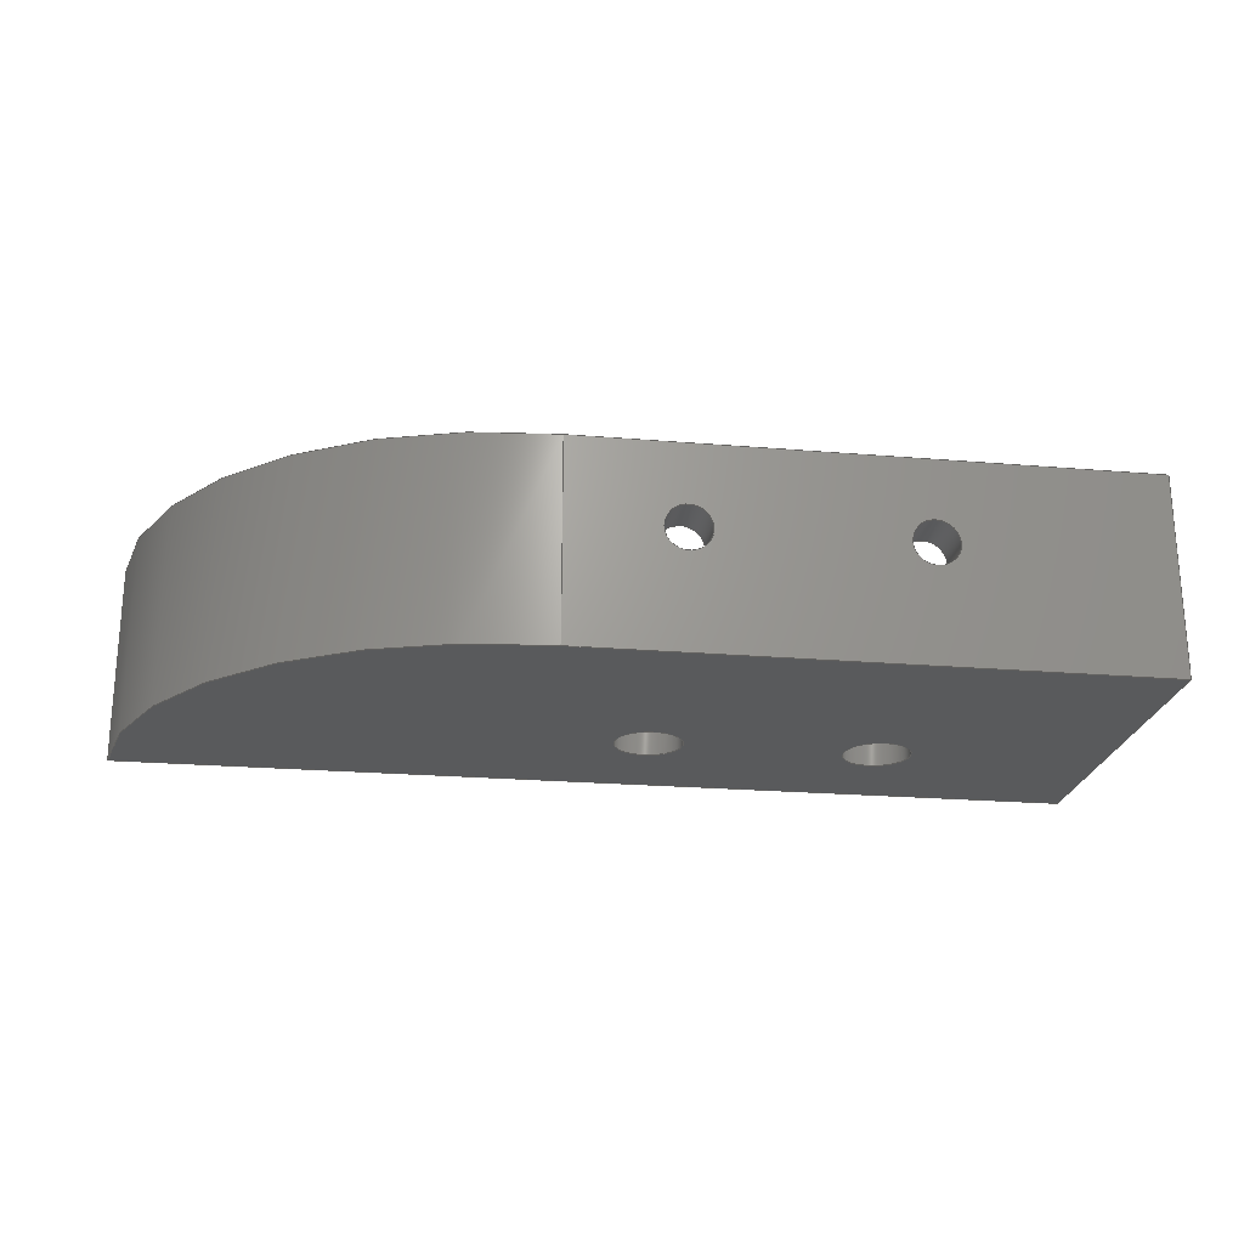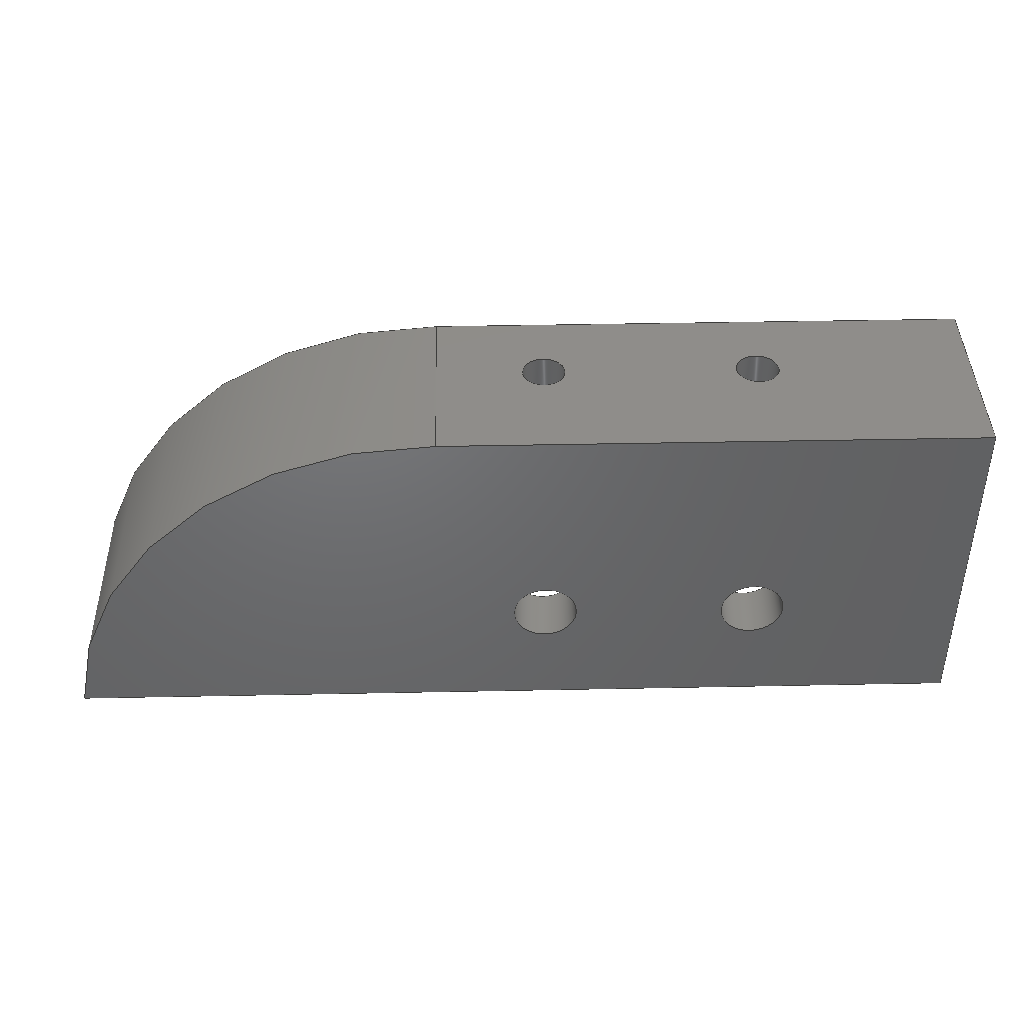
<metadata>
{"format":"step","ext":"stp","renderer":"f3d","projection":"perspective","resolution":1024,"background":"white","views":[{"elev":-22.7,"azim":171.8,"up":"+Z"},{"elev":41.8,"azim":178.6,"up":"+Y"}]}
</metadata>
<code>
ISO-10303-21;
DATA;
#1=APPLICATION_CONTEXT('automotive design');
#2=APPLICATION_PROTOCOL_DEFINITION('International Standard','automotive_design',2001,#1);
#3=PRODUCT_CONTEXT('',#1,'mechanical');
#4=PRODUCT('pieza_antena_recta_v3_der','pieza_antena_recta_v3_der',$,(#3));
#5=PRODUCT_RELATED_PRODUCT_CATEGORY('part',$,(#4));
#6=PRODUCT_DEFINITION_FORMATION('',$,#4);
#7=PRODUCT_DEFINITION_CONTEXT('part definition',#1,'design');
#8=PRODUCT_DEFINITION('',$,#6,#7);
#9=(NAMED_UNIT(*)PLANE_ANGLE_UNIT()SI_UNIT($,.RADIAN.));
#10=DIMENSIONAL_EXPONENTS(0,0,0,0,0,0,0);
#11=PLANE_ANGLE_MEASURE_WITH_UNIT(PLANE_ANGLE_MEASURE(0.01745),#9);
#12=(CONVERSION_BASED_UNIT('DEGREE',#11)NAMED_UNIT(#10)PLANE_ANGLE_UNIT());
#13=(NAMED_UNIT(*)SI_UNIT($,.STERADIAN.)SOLID_ANGLE_UNIT());
#14=(LENGTH_UNIT()NAMED_UNIT(*)SI_UNIT(.MILLI.,.METRE.));
#15=UNCERTAINTY_MEASURE_WITH_UNIT(LENGTH_MEASURE(0.01),#14,'DISTANCE_ACCURACY_VALUE','');
#16=(GEOMETRIC_REPRESENTATION_CONTEXT(3)GLOBAL_UNCERTAINTY_ASSIGNED_CONTEXT((#15))GLOBAL_UNIT_ASSIGNED_CONTEXT((#12,#13,#14))REPRESENTATION_CONTEXT('None','None'));
#17=AXIS2_PLACEMENT_3D('',#18,#19,#20);
#18=CARTESIAN_POINT('',(0,0,0));
#19=DIRECTION('',(0,0,1));
#20=DIRECTION('',(1,0,0));
#21=SHAPE_REPRESENTATION('',(#17),#16);
#22=PRODUCT_DEFINITION_SHAPE('','',#8);
#23=SHAPE_DEFINITION_REPRESENTATION(#22,#21);
#24=(NAMED_UNIT(*)PLANE_ANGLE_UNIT()SI_UNIT($,.RADIAN.));
#25=DIMENSIONAL_EXPONENTS(0,0,0,0,0,0,0);
#26=PLANE_ANGLE_MEASURE_WITH_UNIT(PLANE_ANGLE_MEASURE(0.01745),#24);
#27=(CONVERSION_BASED_UNIT('DEGREE',#26)NAMED_UNIT(#25)PLANE_ANGLE_UNIT());
#28=(NAMED_UNIT(*)SI_UNIT($,.STERADIAN.)SOLID_ANGLE_UNIT());
#29=(LENGTH_UNIT()NAMED_UNIT(*)SI_UNIT(.MILLI.,.METRE.));
#30=UNCERTAINTY_MEASURE_WITH_UNIT(LENGTH_MEASURE(1e-06),#29,'DISTANCE_ACCURACY_VALUE','');
#31=(GEOMETRIC_REPRESENTATION_CONTEXT(3)GLOBAL_UNCERTAINTY_ASSIGNED_CONTEXT((#30))GLOBAL_UNIT_ASSIGNED_CONTEXT((#27,#28,#29))REPRESENTATION_CONTEXT('','3D'));
#32=CARTESIAN_POINT('',(12.8,-0.7301,0));
#33=DIRECTION('',(0,0,1));
#34=DIRECTION('',(0.03861,-0.9993,0));
#35=AXIS2_PLACEMENT_3D('',#32,#33,#34);
#36=CYLINDRICAL_SURFACE('',#35,7.736);
#37=CARTESIAN_POINT('',(12.5,7,1.3));
#38=VERTEX_POINT('',#37);
#39=CARTESIAN_POINT('',(20.5,-1.335e-32,1.3));
#40=VERTEX_POINT('',#39);
#41=CARTESIAN_POINT('',(12.8,-0.7301,1.3));
#42=DIRECTION('',(5.203e-33,4.933e-34,-1));
#43=DIRECTION('',(-0.9955,-0.09438,-5.227e-33));
#44=AXIS2_PLACEMENT_3D('',#41,#42,#43);
#45=CIRCLE('',#44,7.736);
#46=EDGE_CURVE('',#38,#40,#45,.T.);
#47=ORIENTED_EDGE('',*,*,#46,.T.);
#48=CARTESIAN_POINT('',(20.5,9.298e-15,4.5));
#49=VERTEX_POINT('',#48);
#50=CARTESIAN_POINT('',(20.5,9.298e-15,1.3));
#51=DIRECTION('',(0,0,1));
#52=VECTOR('',#51,3.2);
#53=LINE('',#50,#52);
#54=EDGE_CURVE('',#40,#49,#53,.T.);
#55=ORIENTED_EDGE('',*,*,#54,.T.);
#56=CARTESIAN_POINT('',(12.5,7,4.5));
#57=VERTEX_POINT('',#56);
#58=CARTESIAN_POINT('',(12.8,-0.7301,4.5));
#59=DIRECTION('',(0,0,1));
#60=DIRECTION('',(0.03861,-0.9993,0));
#61=AXIS2_PLACEMENT_3D('',#58,#59,#60);
#62=CIRCLE('',#61,7.736);
#63=EDGE_CURVE('',#49,#57,#62,.T.);
#64=ORIENTED_EDGE('',*,*,#63,.T.);
#65=CARTESIAN_POINT('',(12.5,7,1.3));
#66=DIRECTION('',(0,0,1));
#67=VECTOR('',#66,3.2);
#68=LINE('',#65,#67);
#69=EDGE_CURVE('',#38,#57,#68,.T.);
#70=ORIENTED_EDGE('',*,*,#69,.F.);
#71=EDGE_LOOP('',(#47,#55,#64,#70));
#72=FACE_OUTER_BOUND('',#71,.T.);
#73=ADVANCED_FACE('',(#72),#36,.F.);
#74=CARTESIAN_POINT('',(12.62,-0.9277,0));
#75=DIRECTION('',(0,0,1));
#76=DIRECTION('',(-0.01342,0.9999,0));
#77=AXIS2_PLACEMENT_3D('',#74,#75,#76);
#78=CYLINDRICAL_SURFACE('',#77,8.928);
#79=CARTESIAN_POINT('',(12.5,8,4.5));
#80=VERTEX_POINT('',#79);
#81=CARTESIAN_POINT('',(21.5,7.789e-16,4.5));
#82=VERTEX_POINT('',#81);
#83=CARTESIAN_POINT('',(12.62,-0.9277,4.5));
#84=DIRECTION('',(0,0,-1));
#85=DIRECTION('',(-0.01342,0.9999,0));
#86=AXIS2_PLACEMENT_3D('',#83,#84,#85);
#87=CIRCLE('',#86,8.928);
#88=EDGE_CURVE('',#80,#82,#87,.T.);
#89=ORIENTED_EDGE('',*,*,#88,.T.);
#90=CARTESIAN_POINT('',(21.5,7.789e-16,0));
#91=VERTEX_POINT('',#90);
#92=CARTESIAN_POINT('',(21.5,7.789e-16,0));
#93=DIRECTION('',(0,0,1));
#94=VECTOR('',#93,4.5);
#95=LINE('',#92,#94);
#96=EDGE_CURVE('',#91,#82,#95,.T.);
#97=ORIENTED_EDGE('',*,*,#96,.F.);
#98=CARTESIAN_POINT('',(12.5,8,0));
#99=VERTEX_POINT('',#98);
#100=CARTESIAN_POINT('',(12.62,-0.9277,0));
#101=DIRECTION('',(0,0,-1));
#102=DIRECTION('',(-0.01342,0.9999,0));
#103=AXIS2_PLACEMENT_3D('',#100,#101,#102);
#104=CIRCLE('',#103,8.928);
#105=EDGE_CURVE('',#99,#91,#104,.T.);
#106=ORIENTED_EDGE('',*,*,#105,.F.);
#107=CARTESIAN_POINT('',(12.5,8,0));
#108=DIRECTION('',(0,0,1));
#109=VECTOR('',#108,4.5);
#110=LINE('',#107,#109);
#111=EDGE_CURVE('',#99,#80,#110,.T.);
#112=ORIENTED_EDGE('',*,*,#111,.T.);
#113=EDGE_LOOP('',(#89,#97,#106,#112));
#114=FACE_OUTER_BOUND('',#113,.T.);
#115=ADVANCED_FACE('',(#114),#78,.T.);
#116=CARTESIAN_POINT('',(6.25,3.5,1.3));
#117=DIRECTION('',(0,0,1));
#118=DIRECTION('',(1,0,0));
#119=AXIS2_PLACEMENT_3D('',#116,#117,#118);
#120=PLANE('',#119);
#121=CARTESIAN_POINT('',(0,7,1.3));
#122=VERTEX_POINT('',#121);
#123=CARTESIAN_POINT('',(0,7,1.3));
#124=DIRECTION('',(1,0,0));
#125=VECTOR('',#124,12.5);
#126=LINE('',#123,#125);
#127=EDGE_CURVE('',#122,#38,#126,.T.);
#128=ORIENTED_EDGE('',*,*,#127,.F.);
#129=CARTESIAN_POINT('',(0,0,1.3));
#130=VERTEX_POINT('',#129);
#131=CARTESIAN_POINT('',(0,0,1.3));
#132=DIRECTION('',(0,1,0));
#133=VECTOR('',#132,7);
#134=LINE('',#131,#133);
#135=EDGE_CURVE('',#130,#122,#134,.T.);
#136=ORIENTED_EDGE('',*,*,#135,.F.);
#137=CARTESIAN_POINT('',(20.5,0,1.3));
#138=DIRECTION('',(-1,0,0));
#139=VECTOR('',#138,20.5);
#140=LINE('',#137,#139);
#141=EDGE_CURVE('',#40,#130,#140,.T.);
#142=ORIENTED_EDGE('',*,*,#141,.F.);
#143=ORIENTED_EDGE('',*,*,#46,.F.);
#144=EDGE_LOOP('',(#128,#136,#142,#143));
#145=FACE_OUTER_BOUND('',#144,.T.);
#146=CARTESIAN_POINT('',(5.75,2.75,1.3));
#147=VERTEX_POINT('',#146);
#148=CARTESIAN_POINT('',(5,2.75,1.3));
#149=DIRECTION('',(0,0,-1));
#150=DIRECTION('',(-1,0,0));
#151=AXIS2_PLACEMENT_3D('',#148,#149,#150);
#152=CIRCLE('',#151,0.75);
#153=EDGE_CURVE('',#147,#147,#152,.T.);
#154=ORIENTED_EDGE('',*,*,#153,.T.);
#155=EDGE_LOOP('',(#154));
#156=FACE_BOUND('',#155,.T.);
#157=CARTESIAN_POINT('',(10.75,2.75,1.3));
#158=VERTEX_POINT('',#157);
#159=CARTESIAN_POINT('',(10,2.75,1.3));
#160=DIRECTION('',(0,0,-1));
#161=DIRECTION('',(-1,0,0));
#162=AXIS2_PLACEMENT_3D('',#159,#160,#161);
#163=CIRCLE('',#162,0.75);
#164=EDGE_CURVE('',#158,#158,#163,.T.);
#165=ORIENTED_EDGE('',*,*,#164,.T.);
#166=EDGE_LOOP('',(#165));
#167=FACE_BOUND('',#166,.T.);
#168=ADVANCED_FACE('',(#145,#156,#167),#120,.T.);
#169=CARTESIAN_POINT('',(10,2.75,1));
#170=DIRECTION('',(0,0,-1));
#171=DIRECTION('',(-1,0,0));
#172=AXIS2_PLACEMENT_3D('',#169,#170,#171);
#173=CYLINDRICAL_SURFACE('',#172,0.75);
#174=ORIENTED_EDGE('',*,*,#164,.F.);
#175=EDGE_LOOP('',(#174));
#176=FACE_OUTER_BOUND('',#175,.T.);
#177=CARTESIAN_POINT('',(10.75,2.75,0));
#178=VERTEX_POINT('',#177);
#179=CARTESIAN_POINT('',(10,2.75,0));
#180=DIRECTION('',(0,0,1));
#181=DIRECTION('',(-1,0,0));
#182=AXIS2_PLACEMENT_3D('',#179,#180,#181);
#183=CIRCLE('',#182,0.75);
#184=EDGE_CURVE('',#178,#178,#183,.T.);
#185=ORIENTED_EDGE('',*,*,#184,.F.);
#186=EDGE_LOOP('',(#185));
#187=FACE_BOUND('',#186,.T.);
#188=ADVANCED_FACE('',(#176,#187),#173,.F.);
#189=CARTESIAN_POINT('',(5,2.75,1));
#190=DIRECTION('',(0,0,-1));
#191=DIRECTION('',(-1,0,0));
#192=AXIS2_PLACEMENT_3D('',#189,#190,#191);
#193=CYLINDRICAL_SURFACE('',#192,0.75);
#194=ORIENTED_EDGE('',*,*,#153,.F.);
#195=EDGE_LOOP('',(#194));
#196=FACE_OUTER_BOUND('',#195,.T.);
#197=CARTESIAN_POINT('',(5.75,2.75,0));
#198=VERTEX_POINT('',#197);
#199=CARTESIAN_POINT('',(5,2.75,0));
#200=DIRECTION('',(0,0,1));
#201=DIRECTION('',(-1,0,0));
#202=AXIS2_PLACEMENT_3D('',#199,#200,#201);
#203=CIRCLE('',#202,0.75);
#204=EDGE_CURVE('',#198,#198,#203,.T.);
#205=ORIENTED_EDGE('',*,*,#204,.F.);
#206=EDGE_LOOP('',(#205));
#207=FACE_BOUND('',#206,.T.);
#208=ADVANCED_FACE('',(#196,#207),#193,.F.);
#209=CARTESIAN_POINT('',(10,7,2.65));
#210=DIRECTION('',(0,1,0));
#211=DIRECTION('',(-1,0,0));
#212=AXIS2_PLACEMENT_3D('',#209,#210,#211);
#213=CYLINDRICAL_SURFACE('',#212,0.5);
#214=CARTESIAN_POINT('',(10.5,8,2.65));
#215=VERTEX_POINT('',#214);
#216=CARTESIAN_POINT('',(10,8,2.65));
#217=DIRECTION('',(0,-1,0));
#218=DIRECTION('',(-1,0,0));
#219=AXIS2_PLACEMENT_3D('',#216,#217,#218);
#220=CIRCLE('',#219,0.5);
#221=EDGE_CURVE('',#215,#215,#220,.T.);
#222=ORIENTED_EDGE('',*,*,#221,.F.);
#223=EDGE_LOOP('',(#222));
#224=FACE_OUTER_BOUND('',#223,.T.);
#225=CARTESIAN_POINT('',(10.5,7,2.65));
#226=VERTEX_POINT('',#225);
#227=CARTESIAN_POINT('',(10,7,2.65));
#228=DIRECTION('',(0,1,0));
#229=DIRECTION('',(-1,0,0));
#230=AXIS2_PLACEMENT_3D('',#227,#228,#229);
#231=CIRCLE('',#230,0.5);
#232=EDGE_CURVE('',#226,#226,#231,.T.);
#233=ORIENTED_EDGE('',*,*,#232,.F.);
#234=EDGE_LOOP('',(#233));
#235=FACE_BOUND('',#234,.T.);
#236=ADVANCED_FACE('',(#224,#235),#213,.F.);
#237=CARTESIAN_POINT('',(5,7,2.65));
#238=DIRECTION('',(0,1,0));
#239=DIRECTION('',(-1,0,0));
#240=AXIS2_PLACEMENT_3D('',#237,#238,#239);
#241=CYLINDRICAL_SURFACE('',#240,0.5);
#242=CARTESIAN_POINT('',(5.5,8,2.65));
#243=VERTEX_POINT('',#242);
#244=CARTESIAN_POINT('',(5,8,2.65));
#245=DIRECTION('',(0,-1,0));
#246=DIRECTION('',(-1,0,0));
#247=AXIS2_PLACEMENT_3D('',#244,#245,#246);
#248=CIRCLE('',#247,0.5);
#249=EDGE_CURVE('',#243,#243,#248,.T.);
#250=ORIENTED_EDGE('',*,*,#249,.F.);
#251=EDGE_LOOP('',(#250));
#252=FACE_OUTER_BOUND('',#251,.T.);
#253=CARTESIAN_POINT('',(5.5,7,2.65));
#254=VERTEX_POINT('',#253);
#255=CARTESIAN_POINT('',(5,7,2.65));
#256=DIRECTION('',(0,1,0));
#257=DIRECTION('',(-1,0,0));
#258=AXIS2_PLACEMENT_3D('',#255,#256,#257);
#259=CIRCLE('',#258,0.5);
#260=EDGE_CURVE('',#254,#254,#259,.T.);
#261=ORIENTED_EDGE('',*,*,#260,.F.);
#262=EDGE_LOOP('',(#261));
#263=FACE_BOUND('',#262,.T.);
#264=ADVANCED_FACE('',(#252,#263),#241,.F.);
#265=CARTESIAN_POINT('',(12.5,7,1));
#266=DIRECTION('',(0,-1,0));
#267=DIRECTION('',(0,0,-1));
#268=AXIS2_PLACEMENT_3D('',#265,#266,#267);
#269=PLANE('',#268);
#270=ORIENTED_EDGE('',*,*,#127,.T.);
#271=ORIENTED_EDGE('',*,*,#69,.T.);
#272=CARTESIAN_POINT('',(0,7,4.5));
#273=VERTEX_POINT('',#272);
#274=CARTESIAN_POINT('',(12.5,7,4.5));
#275=DIRECTION('',(-1,0,0));
#276=VECTOR('',#275,12.5);
#277=LINE('',#274,#276);
#278=EDGE_CURVE('',#57,#273,#277,.T.);
#279=ORIENTED_EDGE('',*,*,#278,.T.);
#280=CARTESIAN_POINT('',(0,7,1.3));
#281=DIRECTION('',(0,0,1));
#282=VECTOR('',#281,3.2);
#283=LINE('',#280,#282);
#284=EDGE_CURVE('',#122,#273,#283,.T.);
#285=ORIENTED_EDGE('',*,*,#284,.F.);
#286=EDGE_LOOP('',(#270,#271,#279,#285));
#287=FACE_OUTER_BOUND('',#286,.T.);
#288=ORIENTED_EDGE('',*,*,#232,.T.);
#289=EDGE_LOOP('',(#288));
#290=FACE_BOUND('',#289,.T.);
#291=ORIENTED_EDGE('',*,*,#260,.T.);
#292=EDGE_LOOP('',(#291));
#293=FACE_BOUND('',#292,.T.);
#294=ADVANCED_FACE('',(#287,#290,#293),#269,.T.);
#295=CARTESIAN_POINT('',(6.25,7.5,4.5));
#296=DIRECTION('',(0,0,1));
#297=DIRECTION('',(1,0,0));
#298=AXIS2_PLACEMENT_3D('',#295,#296,#297);
#299=PLANE('',#298);
#300=CARTESIAN_POINT('',(0,8,4.5));
#301=VERTEX_POINT('',#300);
#302=CARTESIAN_POINT('',(0,8,4.5));
#303=DIRECTION('',(1,0,0));
#304=VECTOR('',#303,12.5);
#305=LINE('',#302,#304);
#306=EDGE_CURVE('',#301,#80,#305,.T.);
#307=ORIENTED_EDGE('',*,*,#306,.F.);
#308=CARTESIAN_POINT('',(0,7,4.5));
#309=DIRECTION('',(0,1,0));
#310=VECTOR('',#309,1);
#311=LINE('',#308,#310);
#312=EDGE_CURVE('',#273,#301,#311,.T.);
#313=ORIENTED_EDGE('',*,*,#312,.F.);
#314=ORIENTED_EDGE('',*,*,#278,.F.);
#315=ORIENTED_EDGE('',*,*,#63,.F.);
#316=CARTESIAN_POINT('',(21.5,7.789e-16,4.5));
#317=DIRECTION('',(-1,0,0));
#318=VECTOR('',#317,1);
#319=LINE('',#316,#318);
#320=EDGE_CURVE('',#82,#49,#319,.T.);
#321=ORIENTED_EDGE('',*,*,#320,.F.);
#322=ORIENTED_EDGE('',*,*,#88,.F.);
#323=EDGE_LOOP('',(#307,#313,#314,#315,#321,#322));
#324=FACE_OUTER_BOUND('',#323,.T.);
#325=ADVANCED_FACE('',(#324),#299,.T.);
#326=CARTESIAN_POINT('',(0,0,0));
#327=DIRECTION('',(-1,0,0));
#328=DIRECTION('',(0,0,1));
#329=AXIS2_PLACEMENT_3D('',#326,#327,#328);
#330=PLANE('',#329);
#331=CARTESIAN_POINT('',(0,0,0));
#332=VERTEX_POINT('',#331);
#333=CARTESIAN_POINT('',(0,0,0));
#334=DIRECTION('',(0,0,1));
#335=VECTOR('',#334,1.3);
#336=LINE('',#333,#335);
#337=EDGE_CURVE('',#332,#130,#336,.T.);
#338=ORIENTED_EDGE('',*,*,#337,.T.);
#339=ORIENTED_EDGE('',*,*,#135,.T.);
#340=ORIENTED_EDGE('',*,*,#284,.T.);
#341=ORIENTED_EDGE('',*,*,#312,.T.);
#342=CARTESIAN_POINT('',(0,8,0));
#343=VERTEX_POINT('',#342);
#344=CARTESIAN_POINT('',(0,8,0));
#345=DIRECTION('',(0,0,1));
#346=VECTOR('',#345,4.5);
#347=LINE('',#344,#346);
#348=EDGE_CURVE('',#343,#301,#347,.T.);
#349=ORIENTED_EDGE('',*,*,#348,.F.);
#350=CARTESIAN_POINT('',(0,8,0));
#351=DIRECTION('',(0,-1,0));
#352=VECTOR('',#351,8);
#353=LINE('',#350,#352);
#354=EDGE_CURVE('',#343,#332,#353,.T.);
#355=ORIENTED_EDGE('',*,*,#354,.T.);
#356=EDGE_LOOP('',(#338,#339,#340,#341,#349,#355));
#357=FACE_OUTER_BOUND('',#356,.T.);
#358=ADVANCED_FACE('',(#357),#330,.T.);
#359=CARTESIAN_POINT('',(0,8,0));
#360=DIRECTION('',(0,1,0));
#361=DIRECTION('',(0,0,1));
#362=AXIS2_PLACEMENT_3D('',#359,#360,#361);
#363=PLANE('',#362);
#364=ORIENTED_EDGE('',*,*,#111,.F.);
#365=CARTESIAN_POINT('',(12.5,8,0));
#366=DIRECTION('',(-1,0,0));
#367=VECTOR('',#366,12.5);
#368=LINE('',#365,#367);
#369=EDGE_CURVE('',#99,#343,#368,.T.);
#370=ORIENTED_EDGE('',*,*,#369,.T.);
#371=ORIENTED_EDGE('',*,*,#348,.T.);
#372=ORIENTED_EDGE('',*,*,#306,.T.);
#373=EDGE_LOOP('',(#364,#370,#371,#372));
#374=FACE_OUTER_BOUND('',#373,.T.);
#375=ORIENTED_EDGE('',*,*,#221,.T.);
#376=EDGE_LOOP('',(#375));
#377=FACE_BOUND('',#376,.T.);
#378=ORIENTED_EDGE('',*,*,#249,.T.);
#379=EDGE_LOOP('',(#378));
#380=FACE_BOUND('',#379,.T.);
#381=ADVANCED_FACE('',(#374,#377,#380),#363,.T.);
#382=CARTESIAN_POINT('',(12.5,0,0));
#383=DIRECTION('',(0,-1,0));
#384=DIRECTION('',(0,0,-1));
#385=AXIS2_PLACEMENT_3D('',#382,#383,#384);
#386=PLANE('',#385);
#387=ORIENTED_EDGE('',*,*,#337,.F.);
#388=CARTESIAN_POINT('',(21.5,7.789e-16,0));
#389=DIRECTION('',(-1,0,0));
#390=VECTOR('',#389,21.5);
#391=LINE('',#388,#390);
#392=EDGE_CURVE('',#91,#332,#391,.T.);
#393=ORIENTED_EDGE('',*,*,#392,.F.);
#394=ORIENTED_EDGE('',*,*,#96,.T.);
#395=ORIENTED_EDGE('',*,*,#320,.T.);
#396=ORIENTED_EDGE('',*,*,#54,.F.);
#397=ORIENTED_EDGE('',*,*,#141,.T.);
#398=EDGE_LOOP('',(#387,#393,#394,#395,#396,#397));
#399=FACE_OUTER_BOUND('',#398,.T.);
#400=ADVANCED_FACE('',(#399),#386,.T.);
#401=CARTESIAN_POINT('',(6.25,4,0));
#402=DIRECTION('',(0,0,1));
#403=DIRECTION('',(1,0,0));
#404=AXIS2_PLACEMENT_3D('',#401,#402,#403);
#405=PLANE('',#404);
#406=ORIENTED_EDGE('',*,*,#392,.T.);
#407=ORIENTED_EDGE('',*,*,#354,.F.);
#408=ORIENTED_EDGE('',*,*,#369,.F.);
#409=ORIENTED_EDGE('',*,*,#105,.T.);
#410=EDGE_LOOP('',(#406,#407,#408,#409));
#411=FACE_OUTER_BOUND('',#410,.T.);
#412=ORIENTED_EDGE('',*,*,#184,.T.);
#413=EDGE_LOOP('',(#412));
#414=FACE_BOUND('',#413,.T.);
#415=ORIENTED_EDGE('',*,*,#204,.T.);
#416=EDGE_LOOP('',(#415));
#417=FACE_BOUND('',#416,.T.);
#418=ADVANCED_FACE('',(#411,#414,#417),#405,.F.);
#419=CLOSED_SHELL('',(#73,#115,#168,#188,#208,#236,#264,#294,#325,#358,#381,#400,#418));
#420=MANIFOLD_SOLID_BREP('S\S\slido1',#419);
#421=COLOUR_RGB('',0.8,0.8,0.8);
#422=DRAUGHTING_PRE_DEFINED_CURVE_FONT('continuous');
#423=CURVE_STYLE('',#422,POSITIVE_LENGTH_MEASURE(0.1),#421);
#424=FILL_AREA_STYLE_COLOUR('',#421);
#425=FILL_AREA_STYLE('',(#424));
#426=SURFACE_STYLE_FILL_AREA(#425);
#427=SURFACE_SIDE_STYLE('',(#426));
#428=SURFACE_STYLE_USAGE(.BOTH.,#427);
#429=PRESENTATION_STYLE_ASSIGNMENT((#423,#428));
#430=STYLED_ITEM('',(#429),#168);
#431=MECHANICAL_DESIGN_GEOMETRIC_PRESENTATION_REPRESENTATION('',(#430,#439),#31);
#432=DRAUGHTING_PRE_DEFINED_COLOUR('white');
#433=FILL_AREA_STYLE_COLOUR('Plstico (Blanco)',#432);
#434=FILL_AREA_STYLE('Plstico (Blanco)',(#433));
#435=SURFACE_STYLE_FILL_AREA(#434);
#436=SURFACE_SIDE_STYLE('Plstico (Blanco)',(#435));
#437=SURFACE_STYLE_USAGE(.BOTH.,#436);
#438=PRESENTATION_STYLE_ASSIGNMENT((#437));
#439=STYLED_ITEM('',(#438),#420);
#440=ADVANCED_BREP_SHAPE_REPRESENTATION('ABSR',(#420),#16);
#441=SHAPE_REPRESENTATION_RELATIONSHIP('SRR','None',#440,#21);
ENDSEC;
END-ISO-10303-21;

</code>
